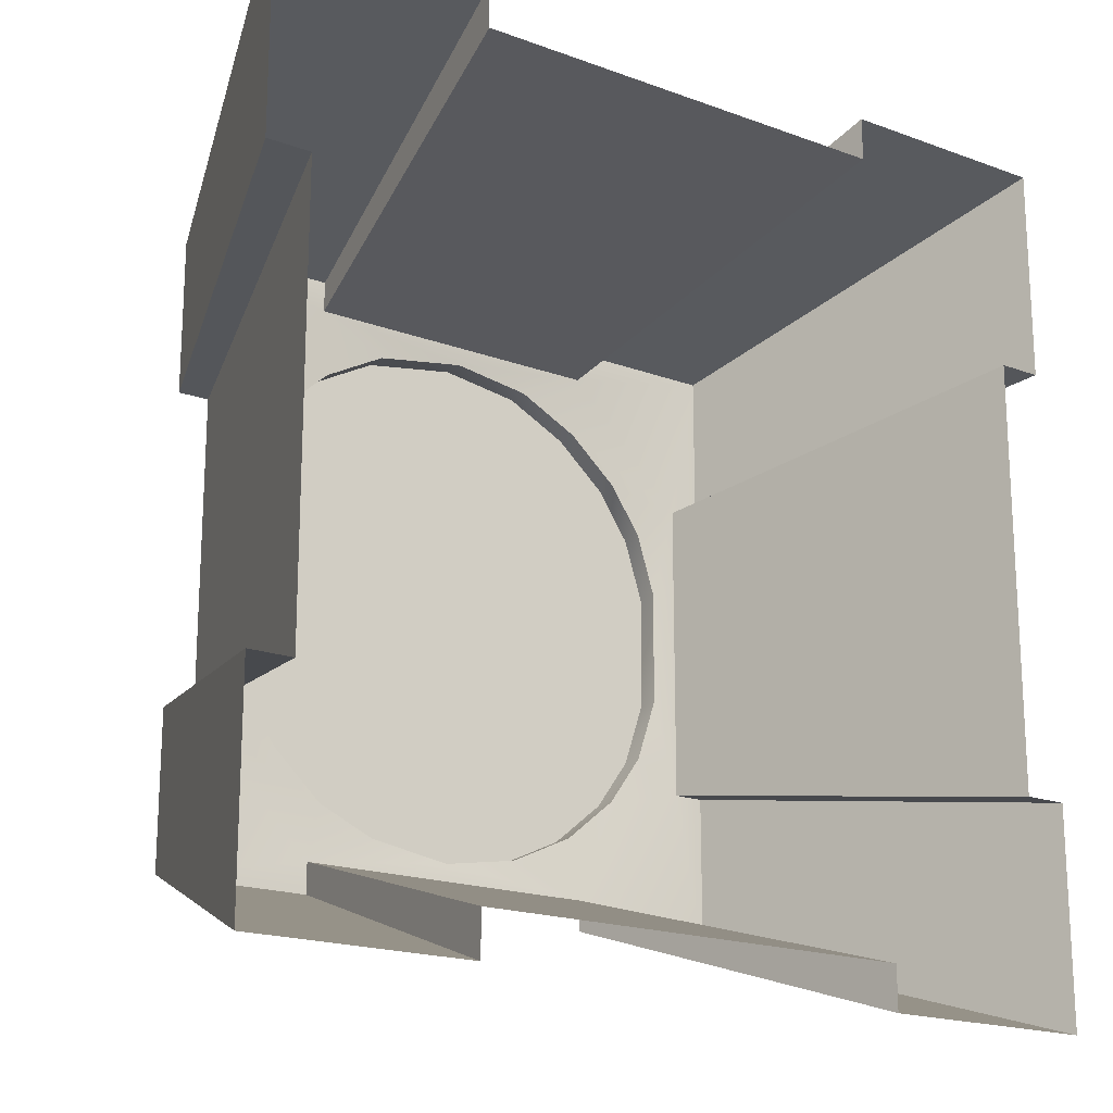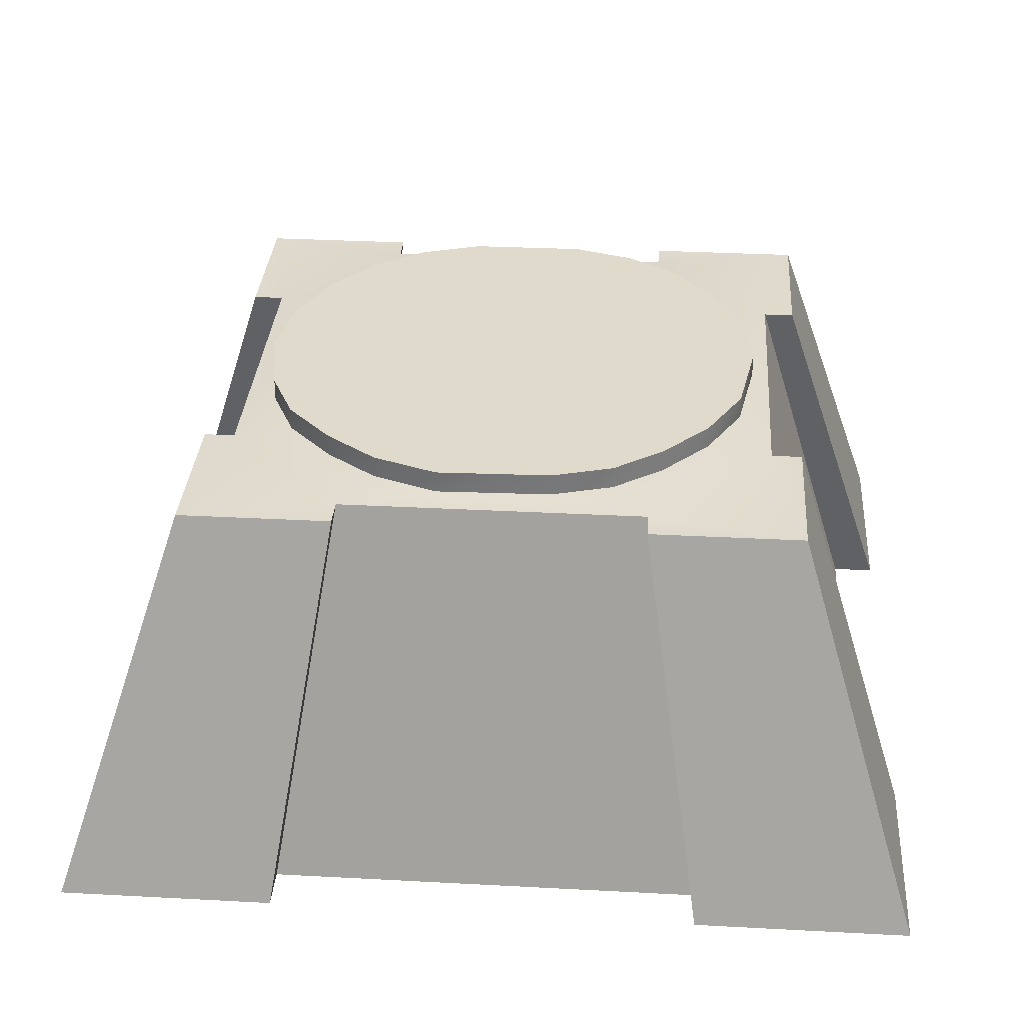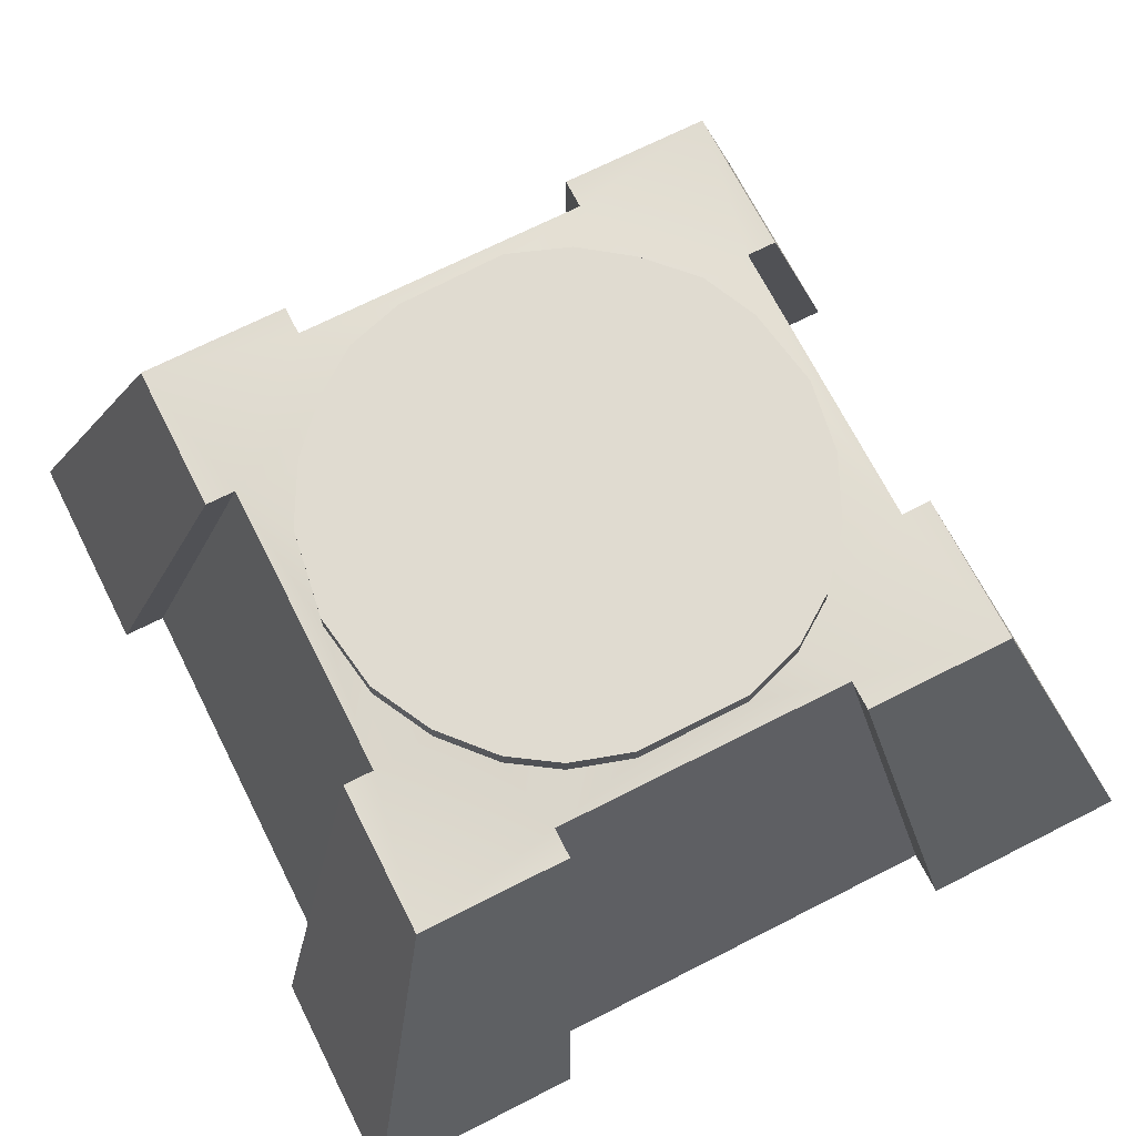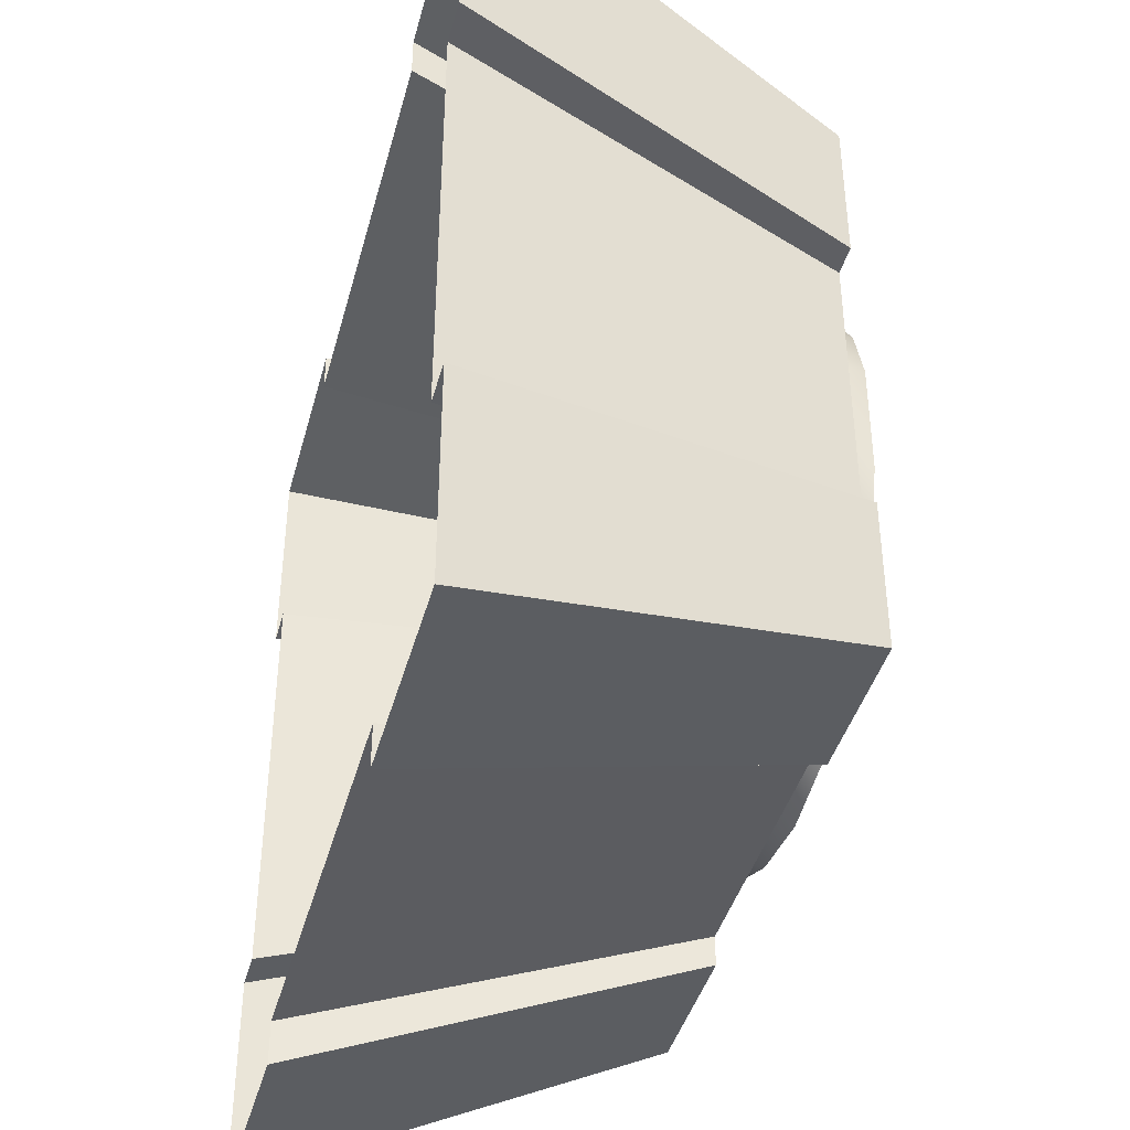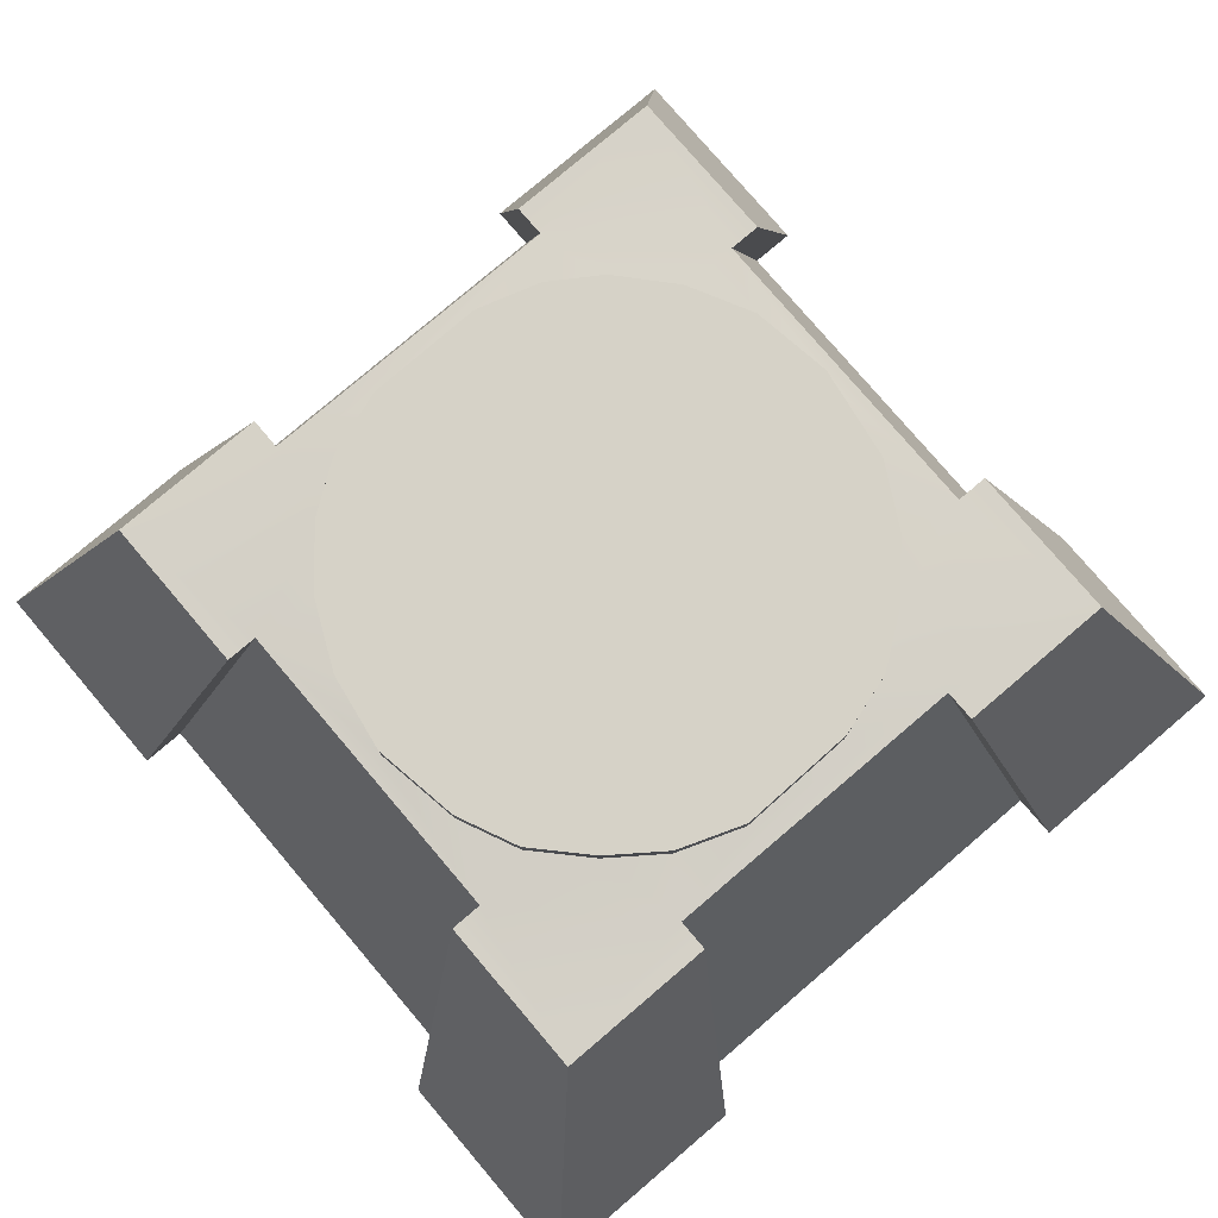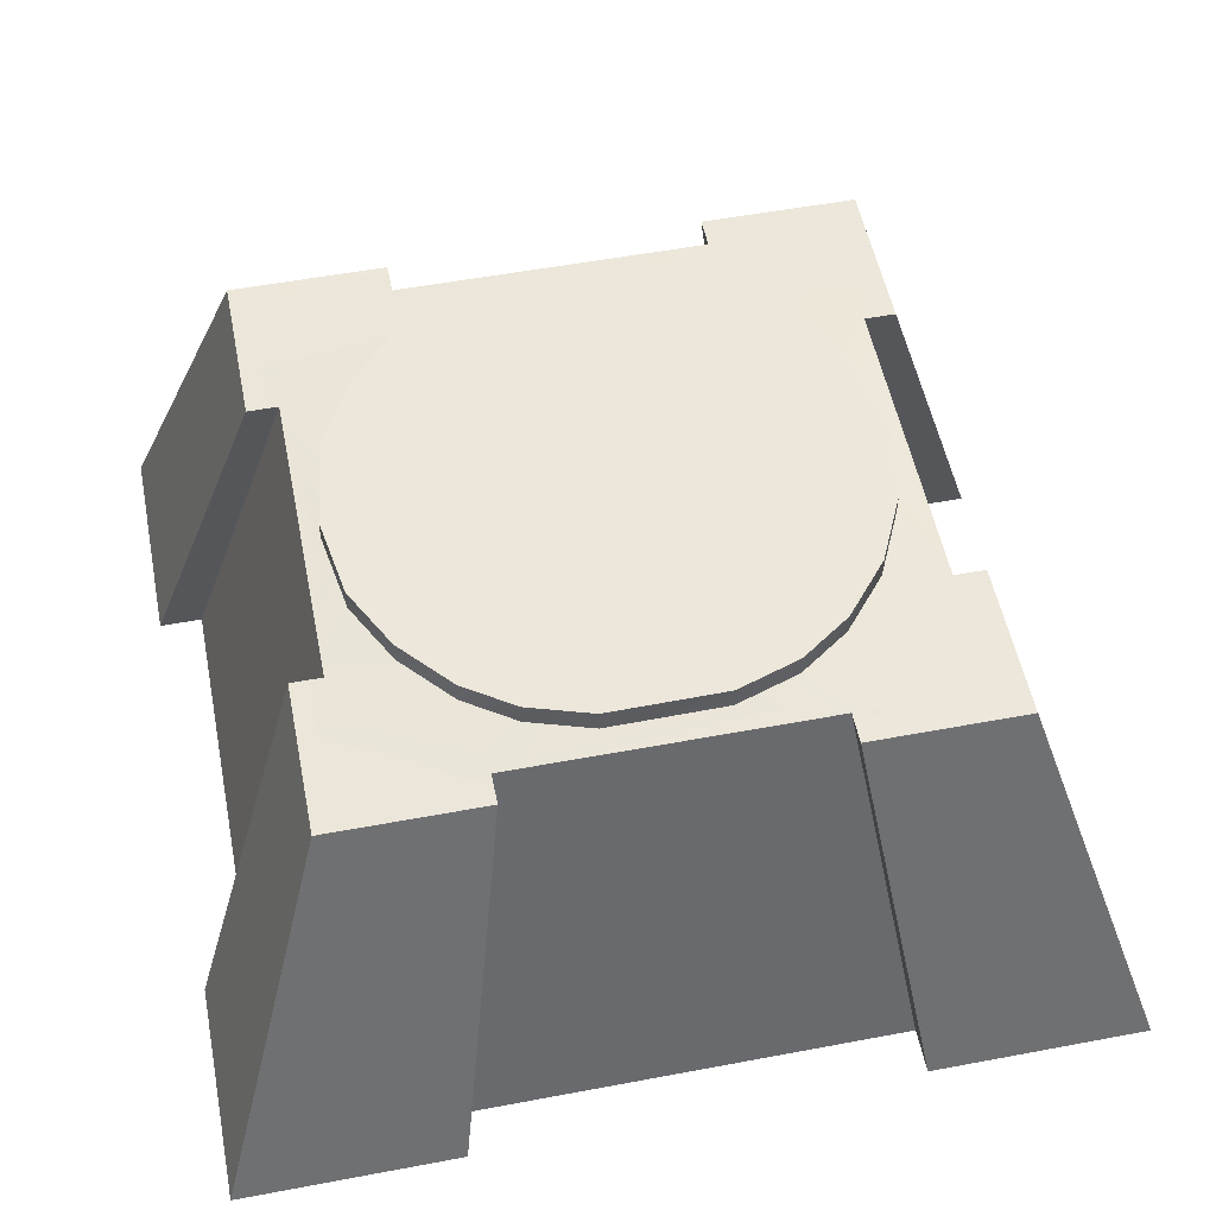
<metadata>
{"format":"obj","ext":"obj","renderer":"f3d","projection":"perspective","resolution":1024,"background":"white","views":[{"elev":-18.9,"azim":-35.0,"up":"+Z"},{"elev":33.0,"azim":-85.8,"up":"+Y"},{"elev":70.0,"azim":63.1,"up":"+Y"},{"elev":-41.4,"azim":75.2,"up":"+Z"},{"elev":78.6,"azim":-130.4,"up":"+Y"},{"elev":53.9,"azim":78.7,"up":"+Y"}]}
</metadata>
<code>
v -1.153 0.2581 -0.2617
v -1.045 0.2581 -0.5569
v -1.045 0.1566 -0.5569
v -1.153 0.1566 -0.2617
v -0.8711 0.2581 -0.7907
v -0.8711 0.1566 -0.7907
v -0.6456 0.2581 -1.003
v -0.6456 0.1566 -1.003
v -0.3776 0.2581 -1.124
v -0.3776 0.1566 -1.124
v 0.00731 0.2581 -1.186
v 0.00731 0.1566 -1.186
v 0.3596 0.2581 -1.127
v 0.3596 0.1566 -1.127
v 0.6611 0.2581 -0.9853
v 0.6611 0.1566 -0.9853
v 0.9016 0.2581 -0.7828
v 0.9016 0.1566 -0.7828
v 1.06 0.2581 -0.5552
v 1.06 0.1566 -0.5552
v 1.156 0.2581 -0.2659
v 1.156 0.1566 -0.2659
v 1.16 0.2581 0.2666
v 1.16 0.1566 0.2666
v 1.071 0.2581 0.5526
v 1.071 0.1566 0.5526
v 0.9223 0.2581 0.7762
v 0.9223 0.1566 0.7762
v 0.6866 0.2581 0.9859
v 0.6866 0.1566 0.9859
v 0.4017 0.2581 1.133
v 0.4017 0.1566 1.133
v 0.03657 0.2581 1.19
v 0.03657 0.1566 1.19
v -0.3851 0.2581 1.123
v -0.3851 0.1566 1.123
v -0.6695 0.2581 0.97
v -0.6695 0.1566 0.97
v -0.8959 0.2581 0.7617
v -0.8959 0.1566 0.7617
v -1.058 0.2581 0.5392
v -1.058 0.1566 0.5392
v -1.141 0.2581 0.2624
v -1.141 0.1566 0.2624
v 1.41 0.1407 -1.41
v 0.7051 0.1407 -1.41
v 0.7051 0.1407 -1.269
v 1.269 0.1407 -0.7051
v 1.41 0.1407 -0.7051
v 1.269 0.1407 0.7051
v -0.7051 0.1407 -1.269
v -1.269 0.1407 -0.7051
v -1.269 0.1407 0.7051
v -1.41 0.1407 -1.41
v -1.41 0.1407 -0.7051
v -0.7051 0.1407 -1.41
v -0.7051 0.1407 1.269
v 0.7051 0.1407 1.269
v -1.41 0.1407 1.41
v -0.7051 0.1407 1.41
v -1.41 0.1407 0.7051
v 1.41 0.1407 1.41
v 1.41 0.1407 0.7051
v 0.7051 0.1407 1.41
v -1.986 -1.637 1.986
v -0.9931 -1.637 1.986
v -1.986 -1.637 0.9931
v -1.788 -1.637 0.9931
v -1.788 -1.637 -0.9931
v -1.986 -1.637 -0.9931
v -1.986 -1.637 -1.986
v -0.9932 -1.637 -1.986
v -0.9932 -1.637 -1.788
v 0.9931 -1.637 -1.788
v 0.9931 -1.637 -1.986
v 1.986 -1.637 -1.986
v 1.986 -1.637 -0.9931
v 1.788 -1.637 -0.9931
v 1.788 -1.637 0.9931
v 1.986 -1.637 0.9931
v 1.986 -1.637 1.986
v 0.9931 -1.637 1.986
v 0.9931 -1.637 1.788
v -0.9931 -1.637 1.788
o Mesh_0023
f 1 2 3
f 3 4 1
f 2 5 6
f 6 3 2
f 5 7 8
f 8 6 5
f 7 9 10
f 10 8 7
f 9 11 12
f 12 10 9
f 11 13 14
f 14 12 11
f 13 15 16
f 16 14 13
f 15 17 18
f 18 16 15
f 17 19 20
f 20 18 17
f 19 21 22
f 22 20 19
f 21 23 24
f 24 22 21
f 23 25 26
f 26 24 23
f 25 27 28
f 28 26 25
f 27 29 30
f 30 28 27
f 29 31 32
f 32 30 29
f 31 33 34
f 34 32 31
f 33 35 36
f 36 34 33
f 35 37 38
f 38 36 35
f 37 39 40
f 40 38 37
f 39 41 42
f 42 40 39
f 41 43 44
f 44 42 41
f 43 1 4
f 4 44 43
f 11 9 13
f 9 5 13
f 5 17 13
f 17 15 13
f 5 33 17
f 33 25 17
f 25 21 17
f 21 19 17
f 25 23 21
f 33 29 25
f 29 27 25
f 33 31 29
f 5 41 33
f 41 37 33
f 37 35 33
f 41 39 37
f 5 1 41
f 1 43 41
f 5 2 1
f 9 7 5
f 45 46 47
f 48 45 47
f 48 49 45
f 18 48 47
f 48 18 20
f 20 22 48
f 50 48 22
f 18 47 16
f 14 16 47
f 47 12 14
f 47 51 12
f 10 12 51
f 51 8 10
f 8 51 52
f 8 52 6
f 3 6 52
f 52 4 3
f 52 53 4
f 4 53 44
f 42 44 53
f 51 54 52
f 54 55 52
f 51 56 54
f 53 40 42
f 40 53 57
f 40 57 38
f 36 38 57
f 57 34 36
f 57 58 34
f 32 34 58
f 58 30 32
f 53 59 57
f 59 60 57
f 53 61 59
f 50 22 24
f 50 24 26
f 26 28 50
f 30 50 28
f 30 58 50
f 58 62 50
f 62 63 50
f 58 64 62
f 60 59 65
f 65 66 60
f 59 61 67
f 67 65 59
f 61 53 68
f 68 67 61
f 53 52 69
f 69 68 53
f 52 55 70
f 70 69 52
f 55 54 71
f 71 70 55
f 54 56 72
f 72 71 54
f 56 51 73
f 73 72 56
f 51 47 74
f 74 73 51
f 47 46 75
f 75 74 47
f 46 45 76
f 76 75 46
f 45 49 77
f 77 76 45
f 49 48 78
f 78 77 49
f 48 50 79
f 79 78 48
f 50 63 80
f 80 79 50
f 63 62 81
f 81 80 63
f 62 64 82
f 82 81 62
f 64 58 83
f 83 82 64
f 58 57 84
f 84 83 58
f 57 60 66
f 66 84 57

</code>
